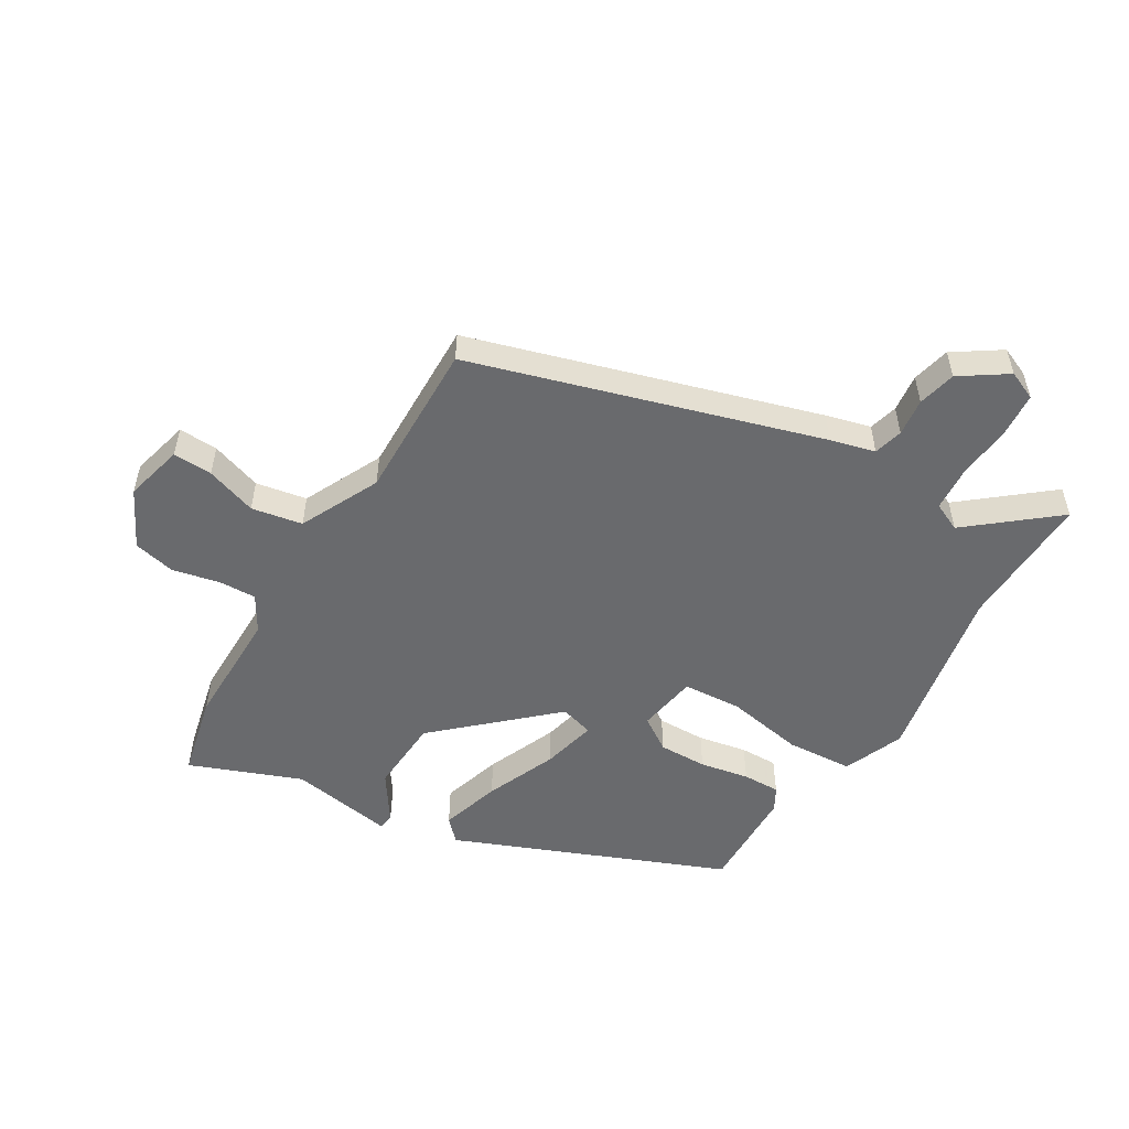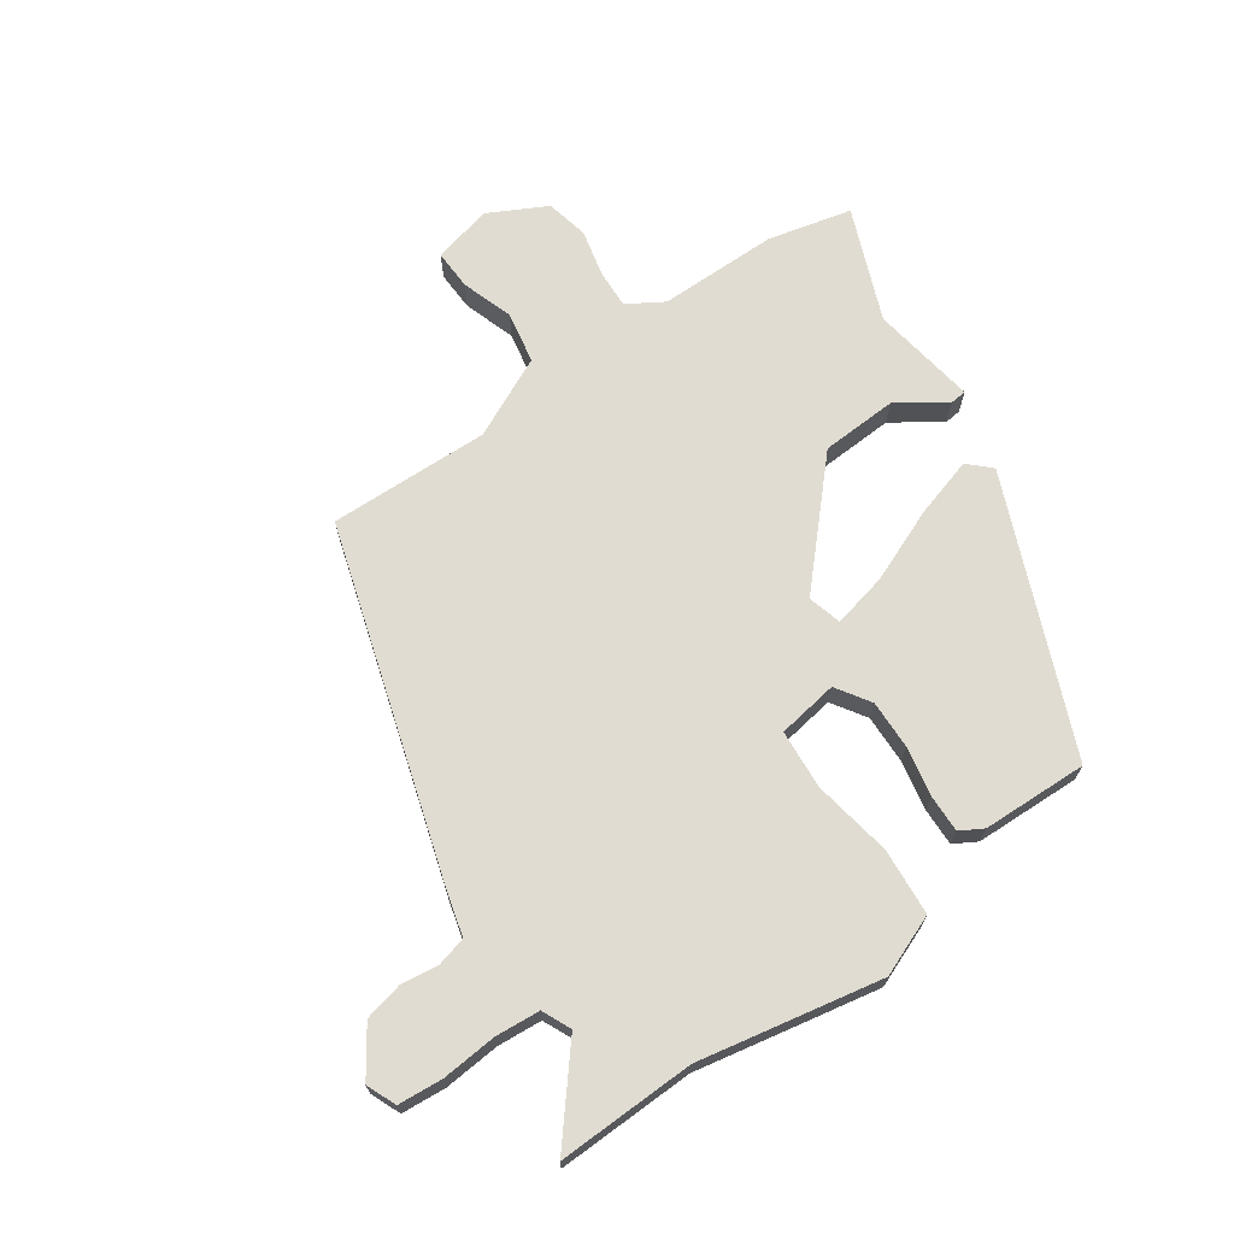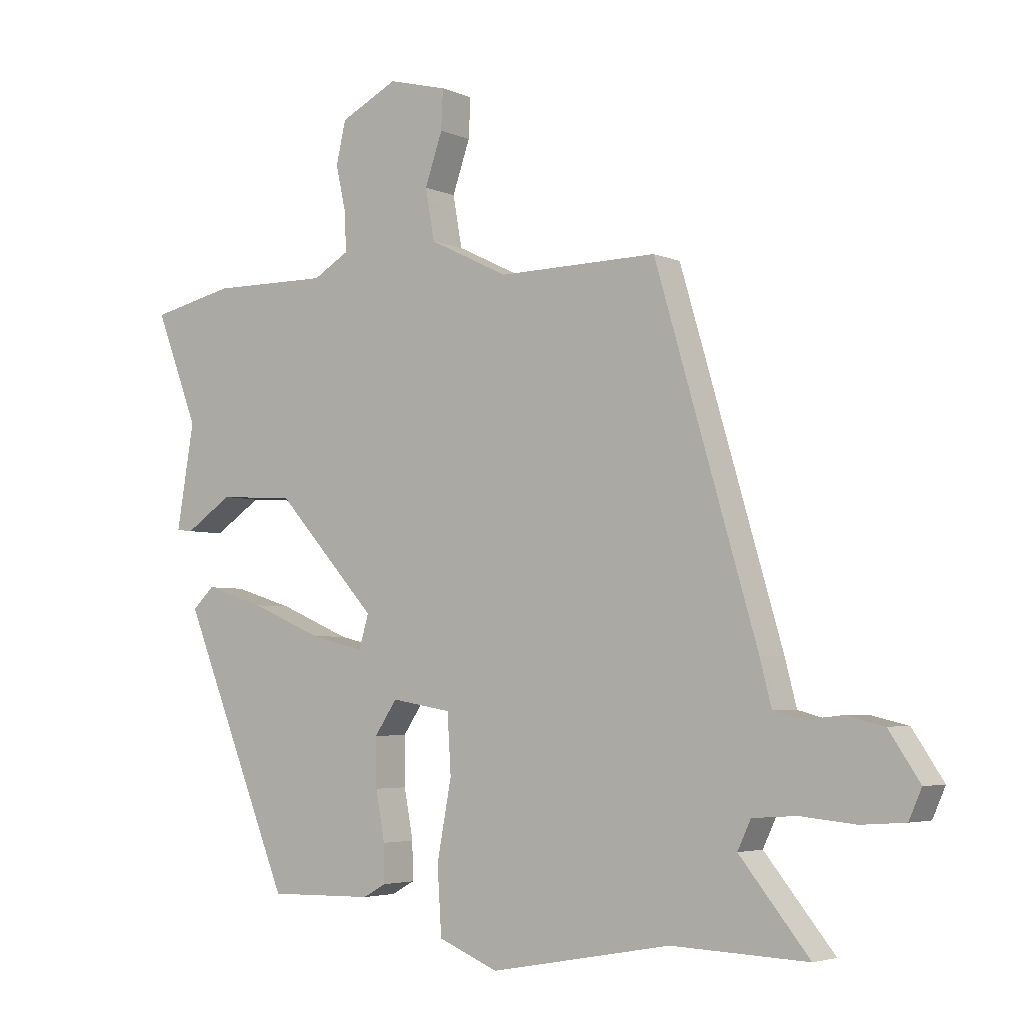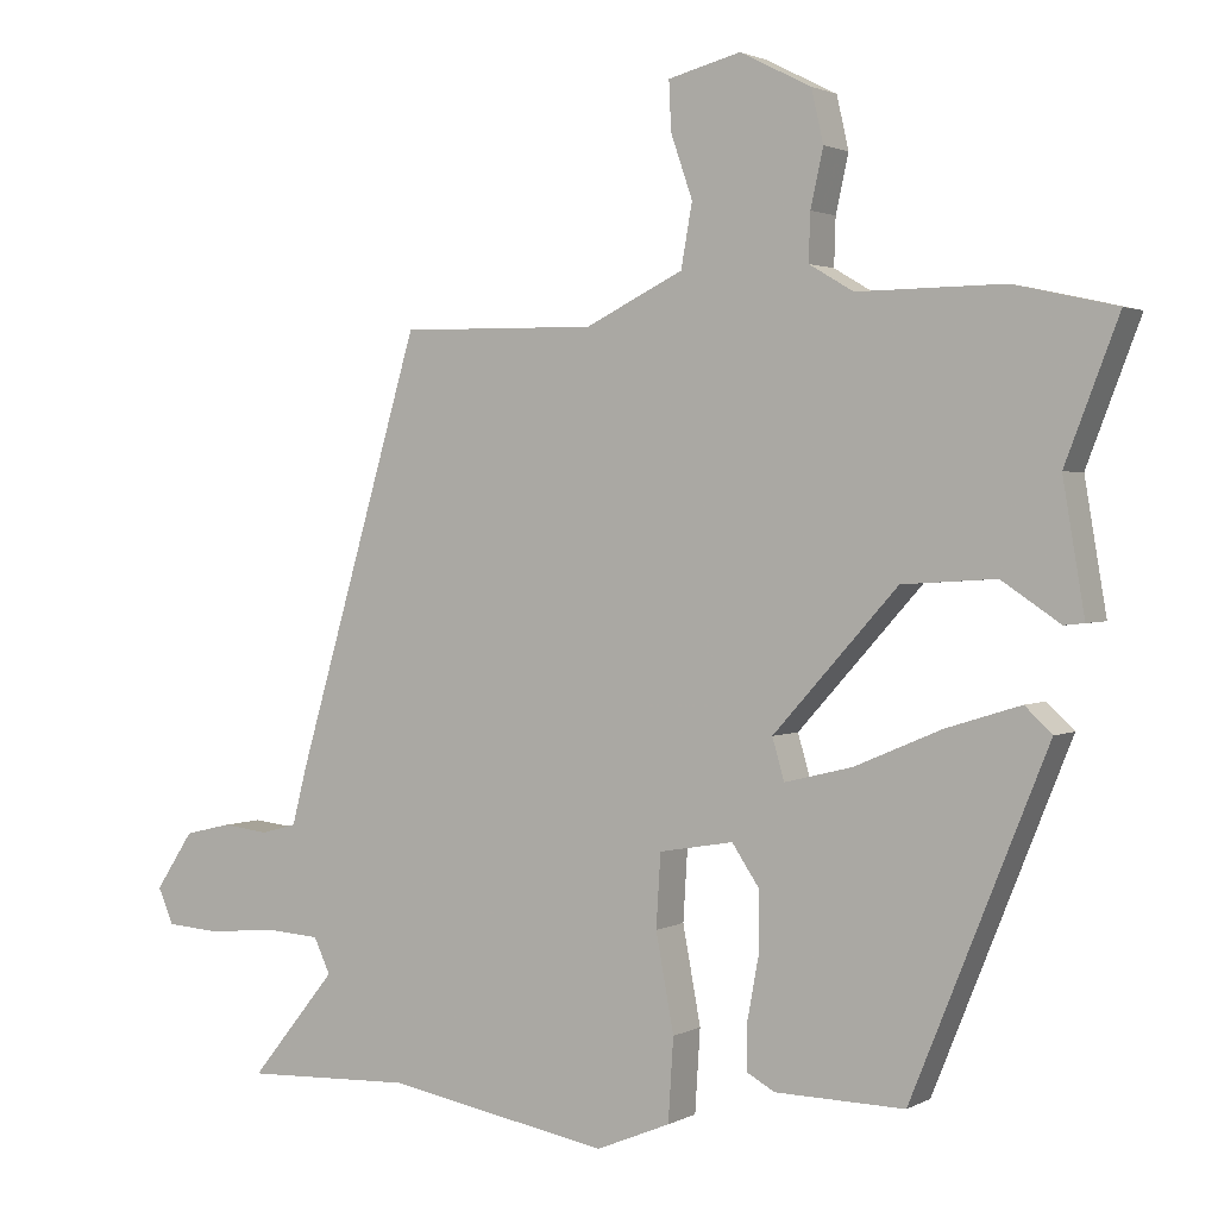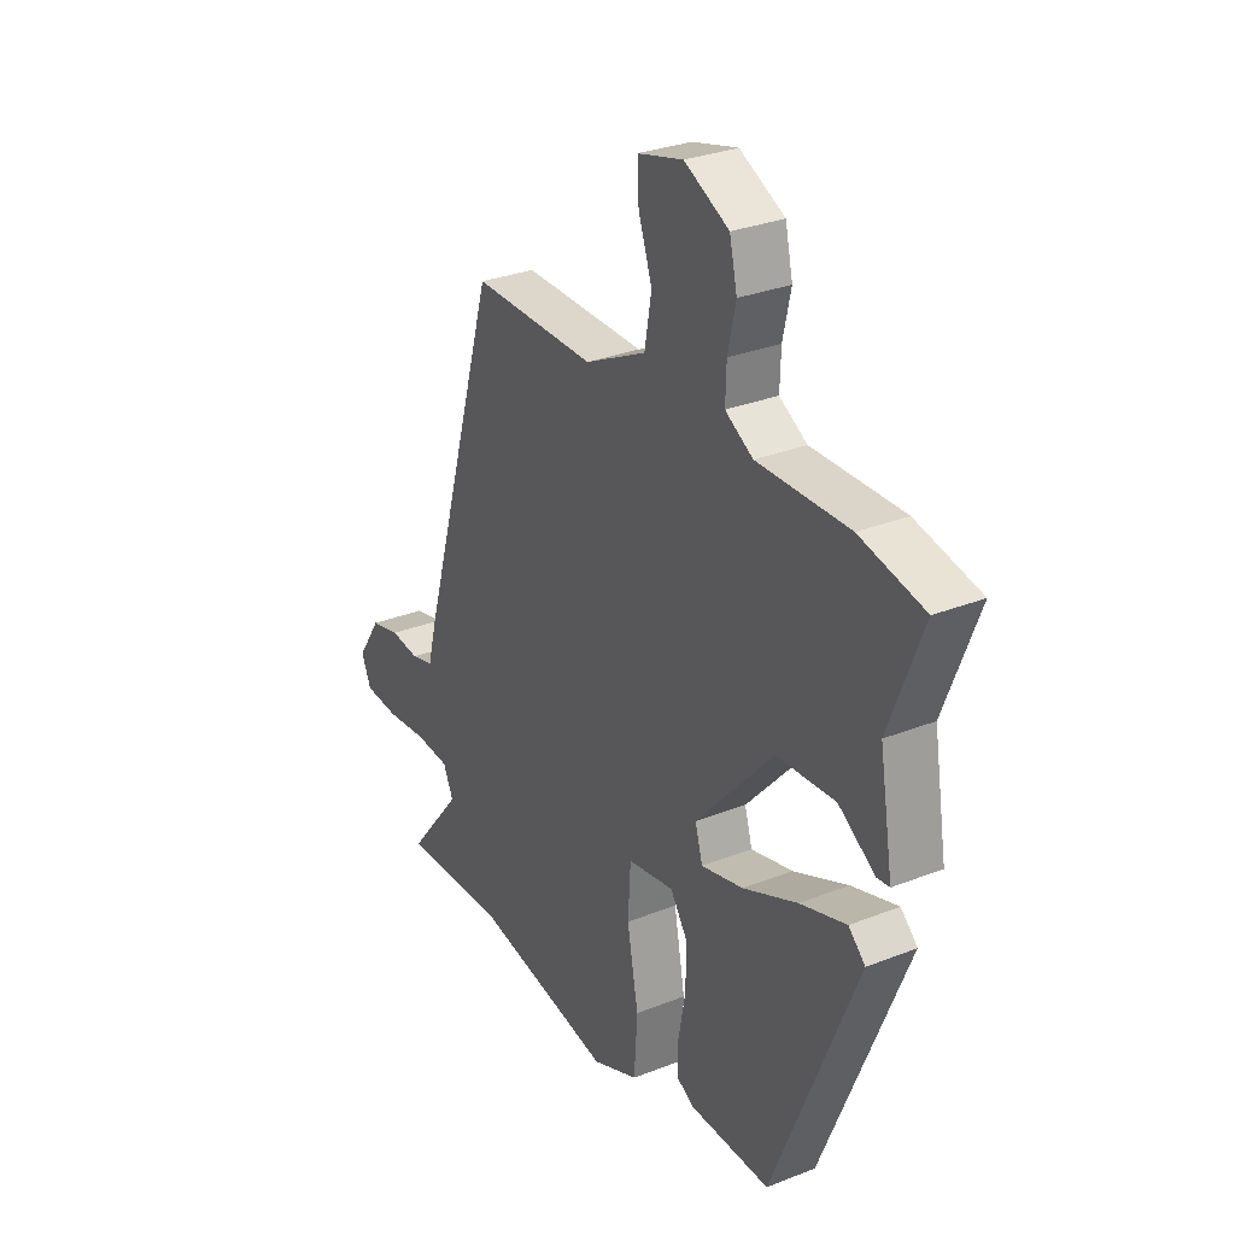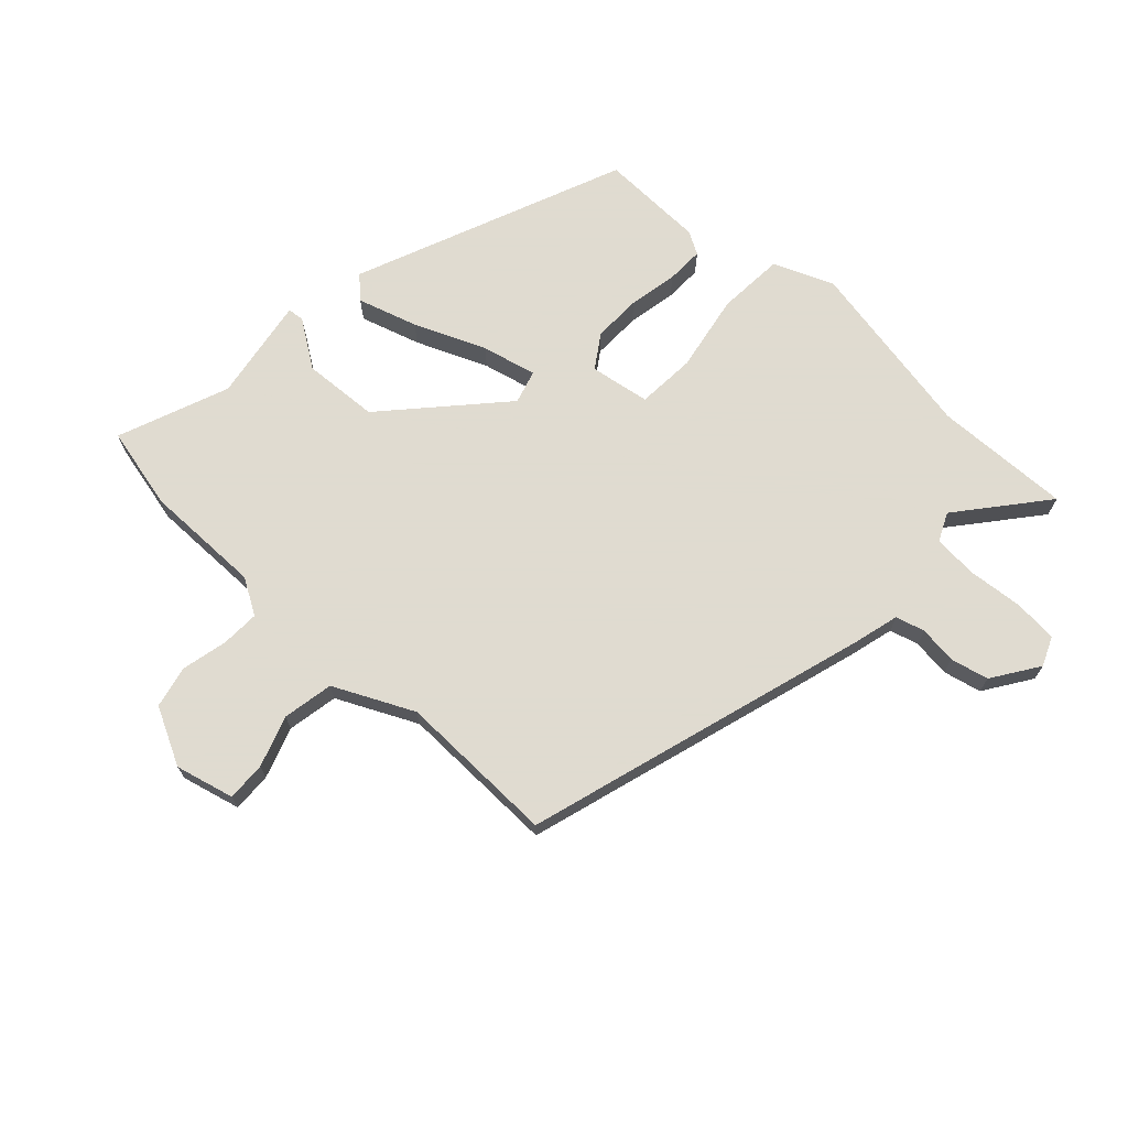
<metadata>
{"format":"obj","ext":"obj","renderer":"f3d","projection":"perspective","resolution":1024,"background":"white","views":[{"elev":-53.1,"azim":59.3,"up":"+Y"},{"elev":69.2,"azim":145.9,"up":"+Y"},{"elev":-4.1,"azim":35.6,"up":"+Z"},{"elev":1.9,"azim":-150.2,"up":"+Z"},{"elev":29.8,"azim":-120.1,"up":"+Z"},{"elev":70.2,"azim":43.3,"up":"+Y"}]}
</metadata>
<code>
v 0.594 0.07 -0.504
v 0.369 0.07 -0.495
v 0.07 0.07 -0.549
v -0.029 0.07 -0.508
v -0.036 0.07 -0.398
v -0.012 0.07 -0.269
v -0.018 0.07 -0.172
v -0.117 0.07 -0.155
v -0.154 0.07 -0.21
v -0.153 0.07 -0.29
v -0.138 0.07 -0.371
v -0.137 0.07 -0.433
v -0.175 0.07 -0.454
v -0.348 0.07 -0.457
v -0.529 0.07 -0.01
v -0.493 0.07 0.024
v -0.394 0.07 -0.007
v -0.277 0.07 -0.057
v -0.187 0.07 -0.079
v -0.171 0.07 -0.024
v -0.337 0.07 0.16
v -0.462 0.07 0.168
v -0.54 0.07 0.116
v -0.567 0.07 0.119
v -0.538 0.07 0.291
v -0.609 0.07 0.475
v -0.472 0.07 0.506
v -0.277 0.07 0.504
v -0.218 0.07 0.539
v -0.22 0.07 0.602
v -0.237 0.07 0.678
v -0.221 0.07 0.748
v -0.126 0.07 0.796
v -0.029 0.07 0.771
v -0.032 0.07 0.706
v -0.061 0.07 0.622
v -0.046 0.07 0.538
v 0.085 0.07 0.474
v 0.348 0.07 0.478
v 0.516 0.07 -0.094
v 0.535 0.07 -0.168
v 0.583 0.07 -0.181
v 0.645 0.07 -0.174
v 0.708 0.07 -0.189
v 0.759 0.07 -0.266
v 0.738 0.07 -0.314
v 0.665 0.07 -0.319
v 0.574 0.07 -0.31
v 0.501 0.07 -0.315
v 0.479 0.07 -0.362
v 0.594 0 -0.504
v 0.369 0 -0.495
v 0.07 0 -0.549
v -0.029 0 -0.508
v -0.036 0 -0.398
v -0.012 0 -0.269
v -0.018 0 -0.172
v -0.117 0 -0.155
v -0.154 0 -0.21
v -0.153 0 -0.29
v -0.138 0 -0.371
v -0.137 0 -0.433
v -0.175 0 -0.454
v -0.348 0 -0.457
v -0.529 0 -0.01
v -0.493 0 0.024
v -0.394 0 -0.007
v -0.277 0 -0.057
v -0.187 0 -0.079
v -0.171 0 -0.024
v -0.337 0 0.16
v -0.462 0 0.168
v -0.54 0 0.116
v -0.567 0 0.119
v -0.538 0 0.291
v -0.609 0 0.475
v -0.472 0 0.506
v -0.277 0 0.504
v -0.218 0 0.539
v -0.22 0 0.602
v -0.237 0 0.678
v -0.221 0 0.748
v -0.126 0 0.796
v -0.029 0 0.771
v -0.032 0 0.706
v -0.061 0 0.622
v -0.046 0 0.538
v 0.085 0 0.474
v 0.348 0 0.478
v 0.516 0 -0.094
v 0.535 0 -0.168
v 0.583 0 -0.181
v 0.645 0 -0.174
v 0.708 0 -0.189
v 0.759 0 -0.266
v 0.738 0 -0.314
v 0.665 0 -0.319
v 0.574 0 -0.31
v 0.501 0 -0.315
v 0.479 0 -0.362
f 46 47 48
f 45 46 48
f 44 45 48
f 43 44 48
f 42 43 48
f 41 42 48 49
f 41 49 50
f 40 41 50
f 39 40 50
f 38 39 50
f 34 35 36
f 33 34 36
f 32 33 36
f 31 32 36
f 30 31 36
f 29 30 36 37
f 37 38 50
f 29 37 50
f 28 29 50
f 27 28 50
f 26 27 50
f 25 26 50
f 22 23 24 25
f 16 17 18
f 15 16 18
f 14 15 18
f 13 14 18
f 12 13 18
f 11 12 18
f 10 11 18
f 9 10 18 19
f 8 9 19 20
f 4 5 6
f 3 4 6
f 2 3 6
f 2 6 7
f 1 2 7
f 50 1 7
f 21 22 25
f 21 25 50
f 20 21 50 7
f 7 8 20
f 98 97 96
f 98 96 95
f 98 95 94
f 98 94 93
f 98 93 92
f 99 98 92 91
f 100 99 91
f 100 91 90
f 100 90 89
f 100 89 88
f 86 85 84
f 86 84 83
f 86 83 82
f 86 82 81
f 86 81 80
f 87 86 80 79
f 100 88 87
f 100 87 79
f 100 79 78
f 100 78 77
f 100 77 76
f 100 76 75
f 75 74 73 72
f 68 67 66
f 68 66 65
f 68 65 64
f 68 64 63
f 68 63 62
f 68 62 61
f 68 61 60
f 69 68 60 59
f 70 69 59 58
f 56 55 54
f 56 54 53
f 56 53 52
f 57 56 52
f 57 52 51
f 57 51 100
f 75 72 71
f 100 75 71
f 57 100 71 70
f 70 58 57
f 1 51 52 2
f 2 52 53 3
f 3 53 54 4
f 4 54 55 5
f 5 55 56 6
f 6 56 57 7
f 7 57 58 8
f 8 58 59 9
f 9 59 60 10
f 10 60 61 11
f 11 61 62 12
f 12 62 63 13
f 13 63 64 14
f 14 64 65 15
f 15 65 66 16
f 16 66 67 17
f 17 67 68 18
f 18 68 69 19
f 19 69 70 20
f 20 70 71 21
f 21 71 72 22
f 22 72 73 23
f 23 73 74 24
f 24 74 75 25
f 25 75 76 26
f 26 76 77 27
f 27 77 78 28
f 28 78 79 29
f 29 79 80 30
f 30 80 81 31
f 31 81 82 32
f 32 82 83 33
f 33 83 84 34
f 34 84 85 35
f 35 85 86 36
f 36 86 87 37
f 37 87 88 38
f 38 88 89 39
f 39 89 90 40
f 40 90 91 41
f 41 91 92 42
f 42 92 93 43
f 43 93 94 44
f 44 94 95 45
f 45 95 96 46
f 46 96 97 47
f 47 97 98 48
f 48 98 99 49
f 49 99 100 50
f 50 100 51 1

</code>
